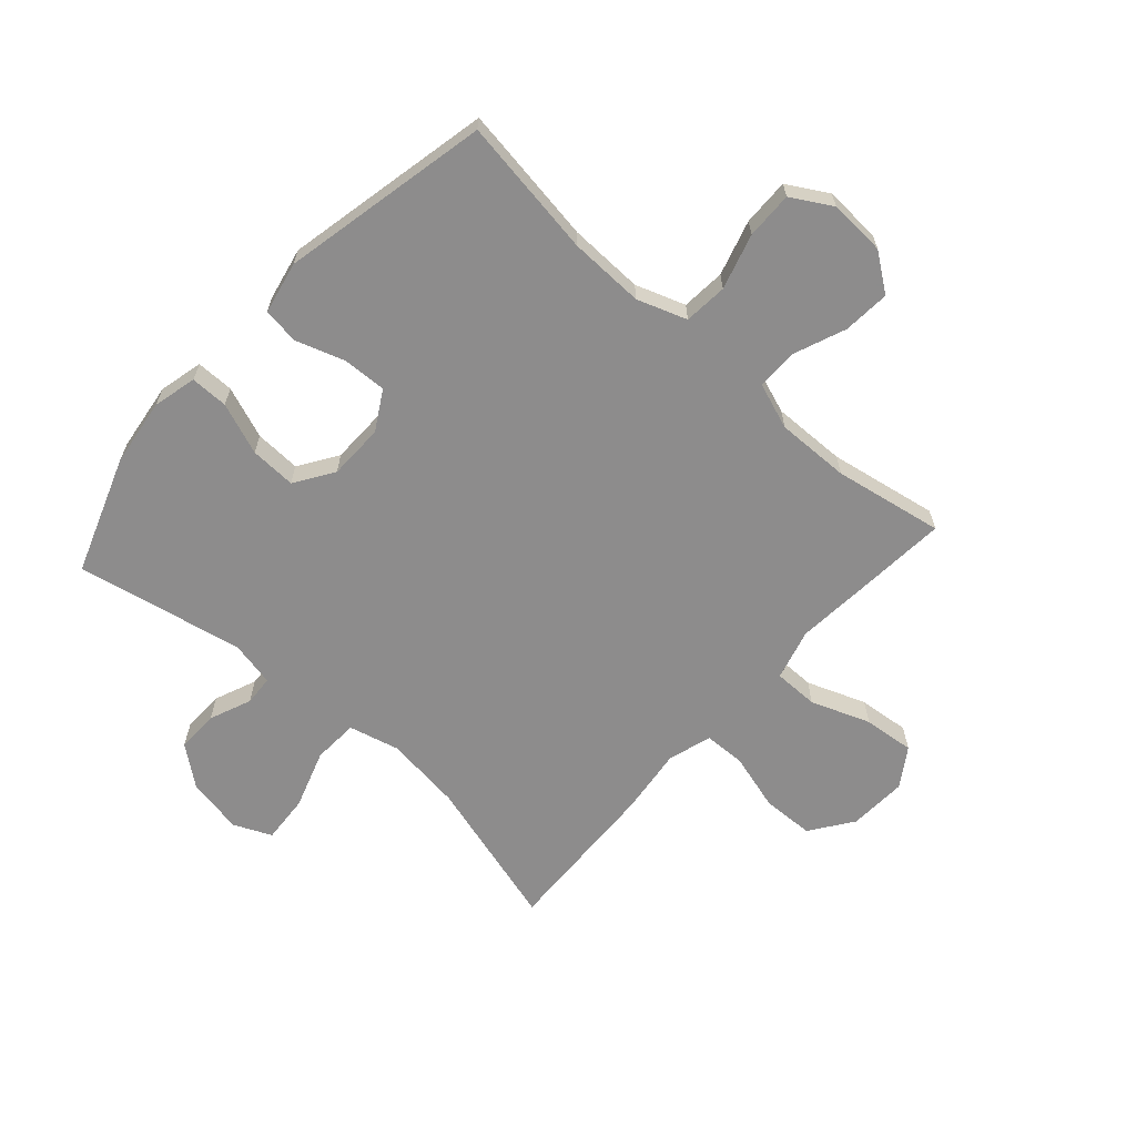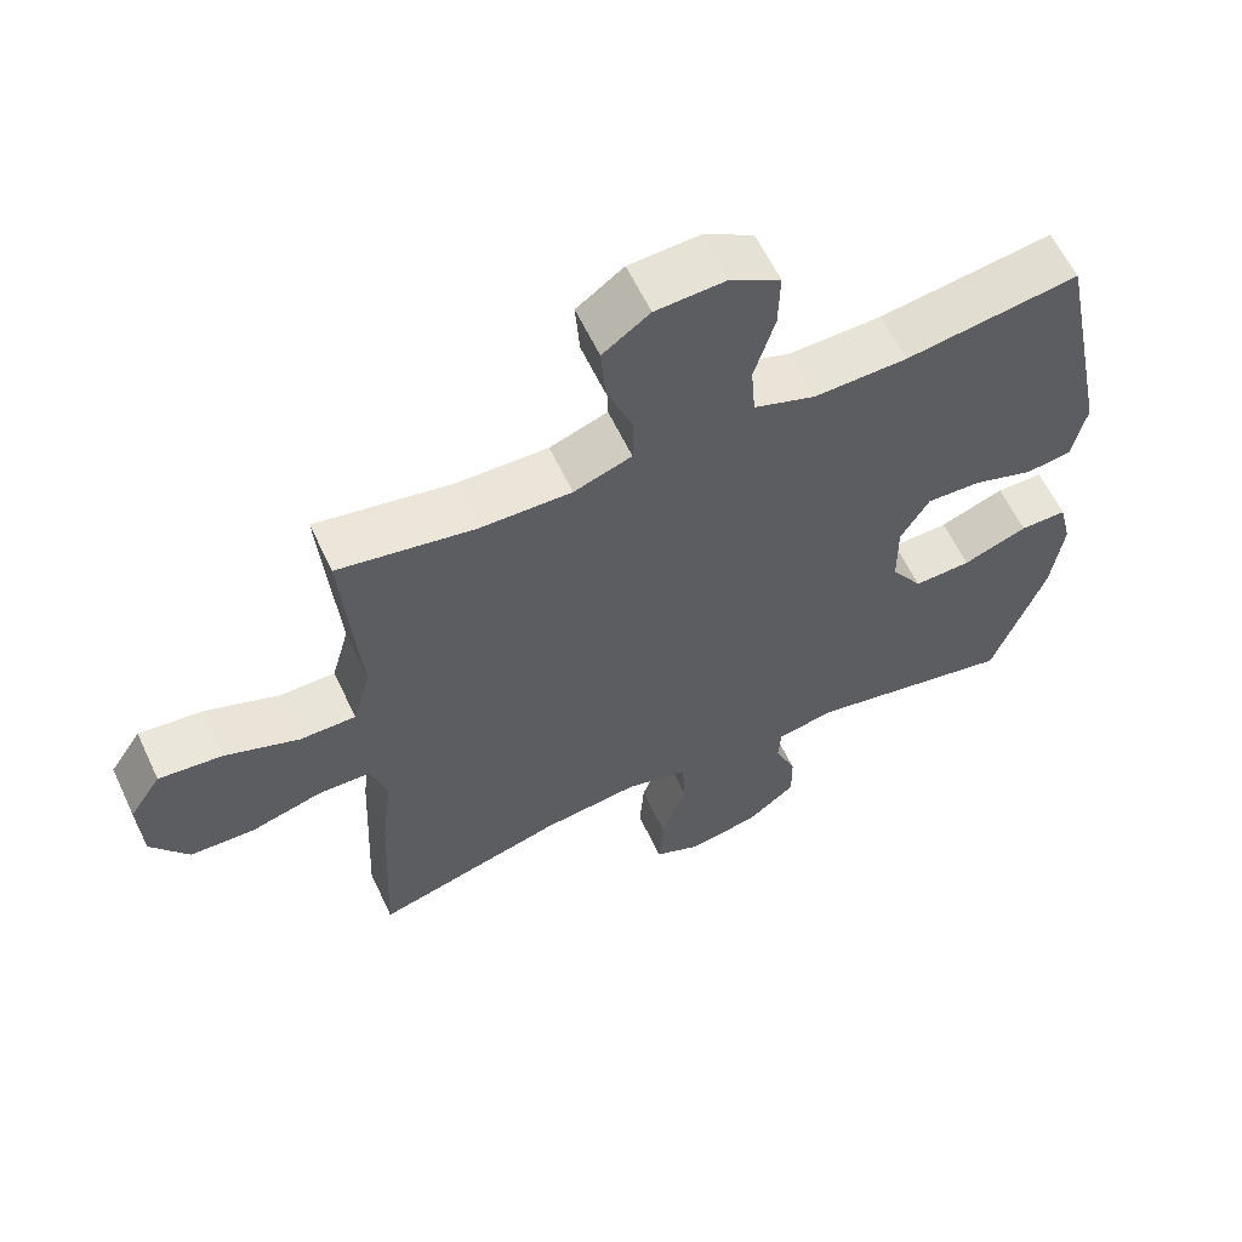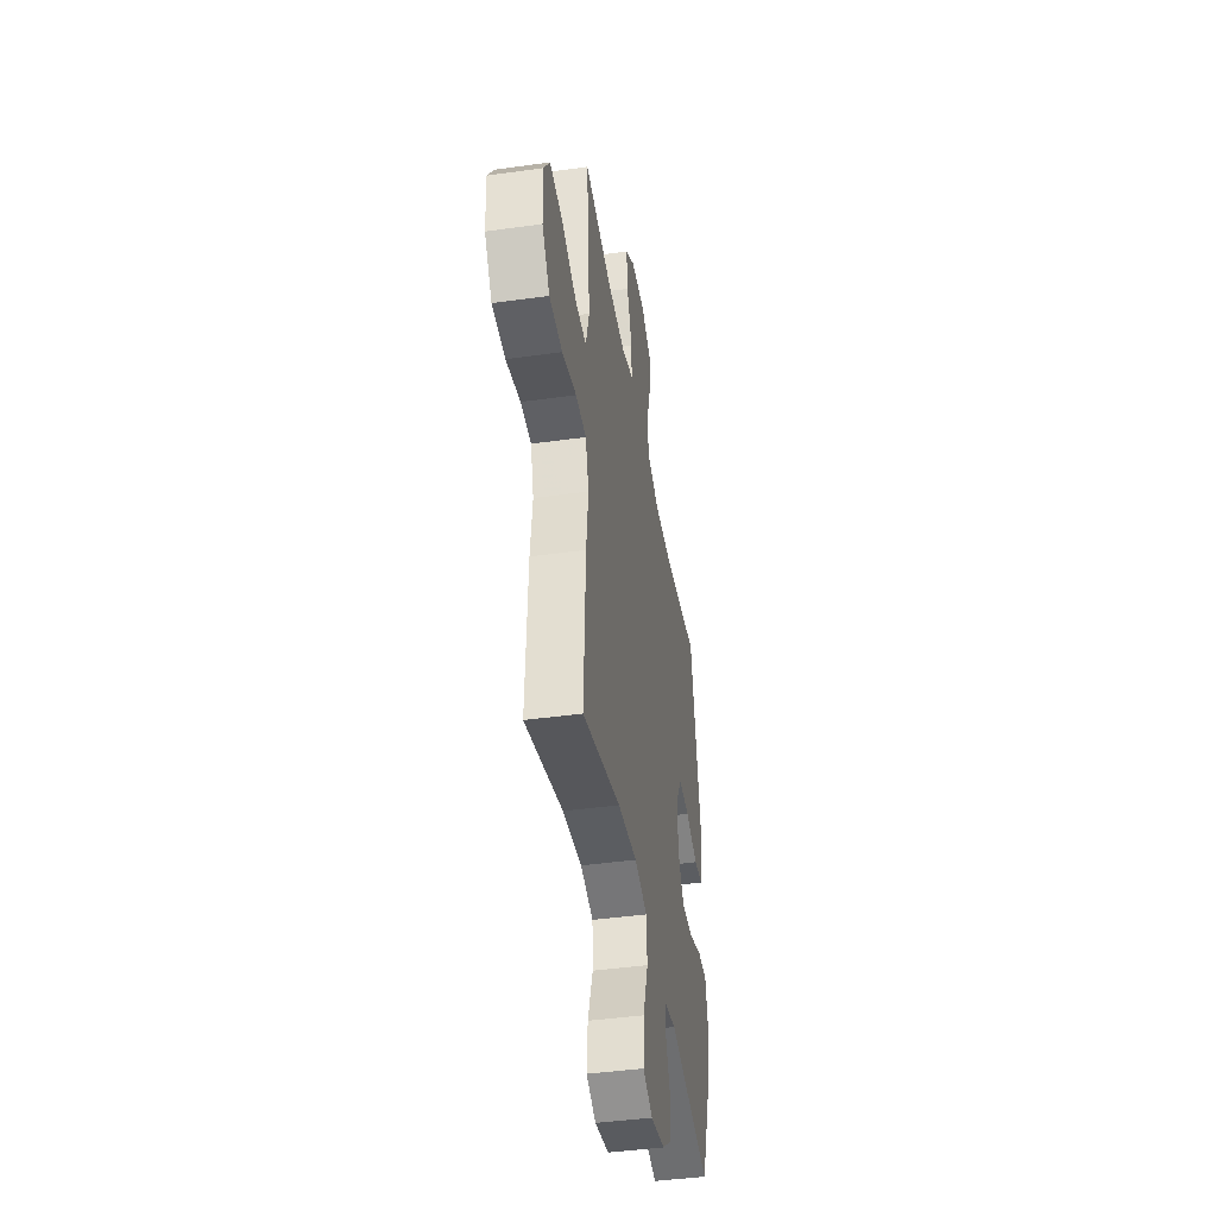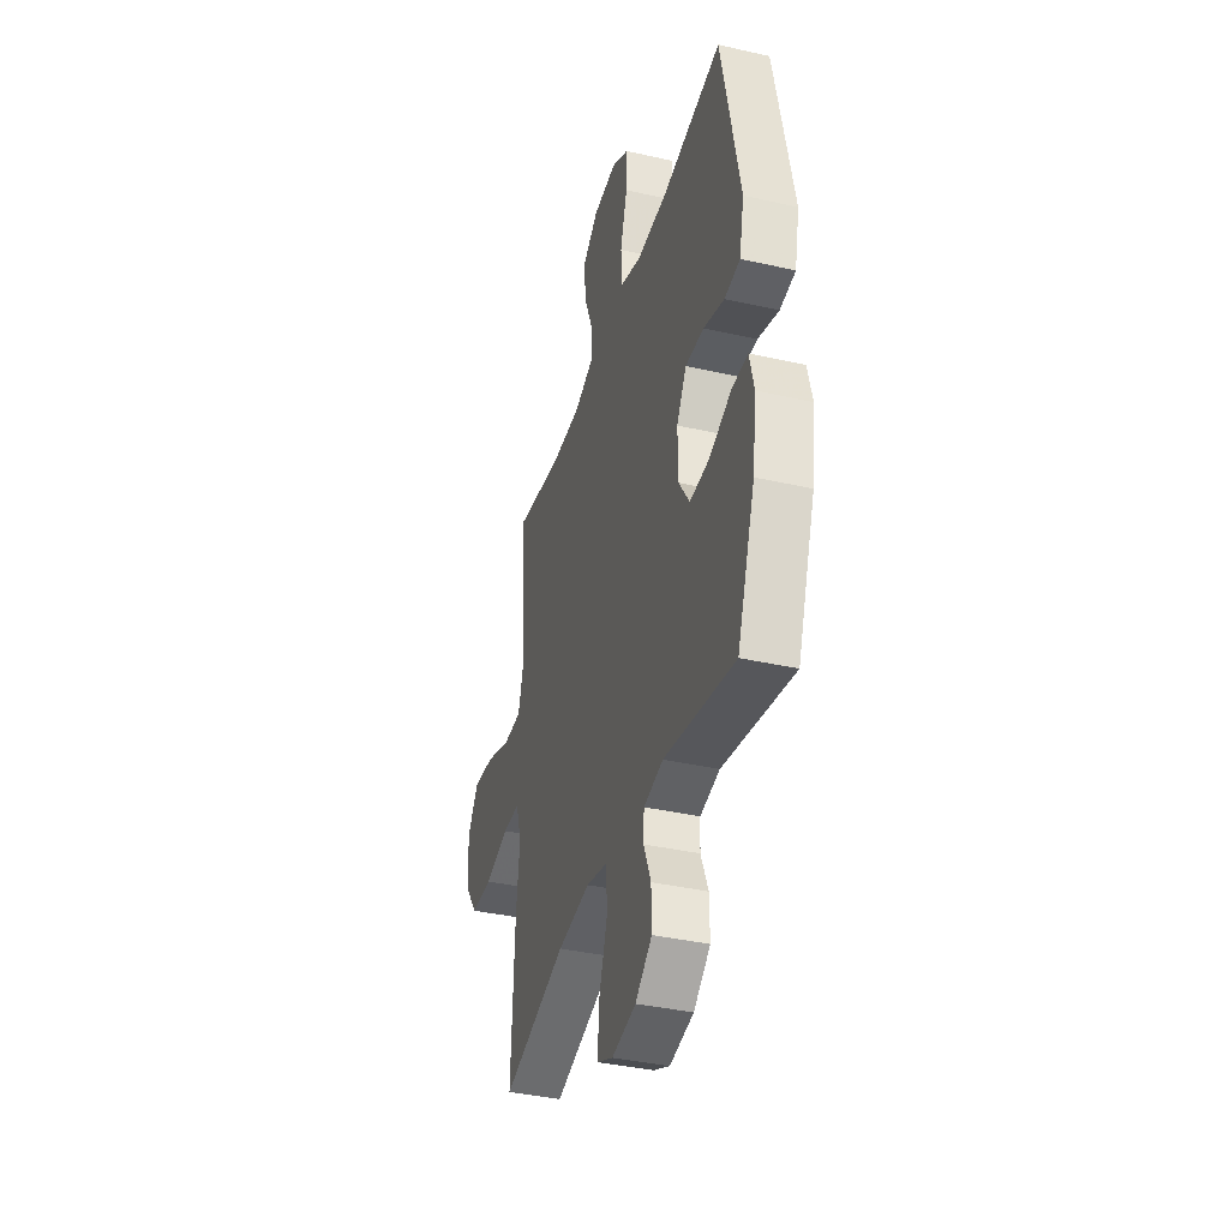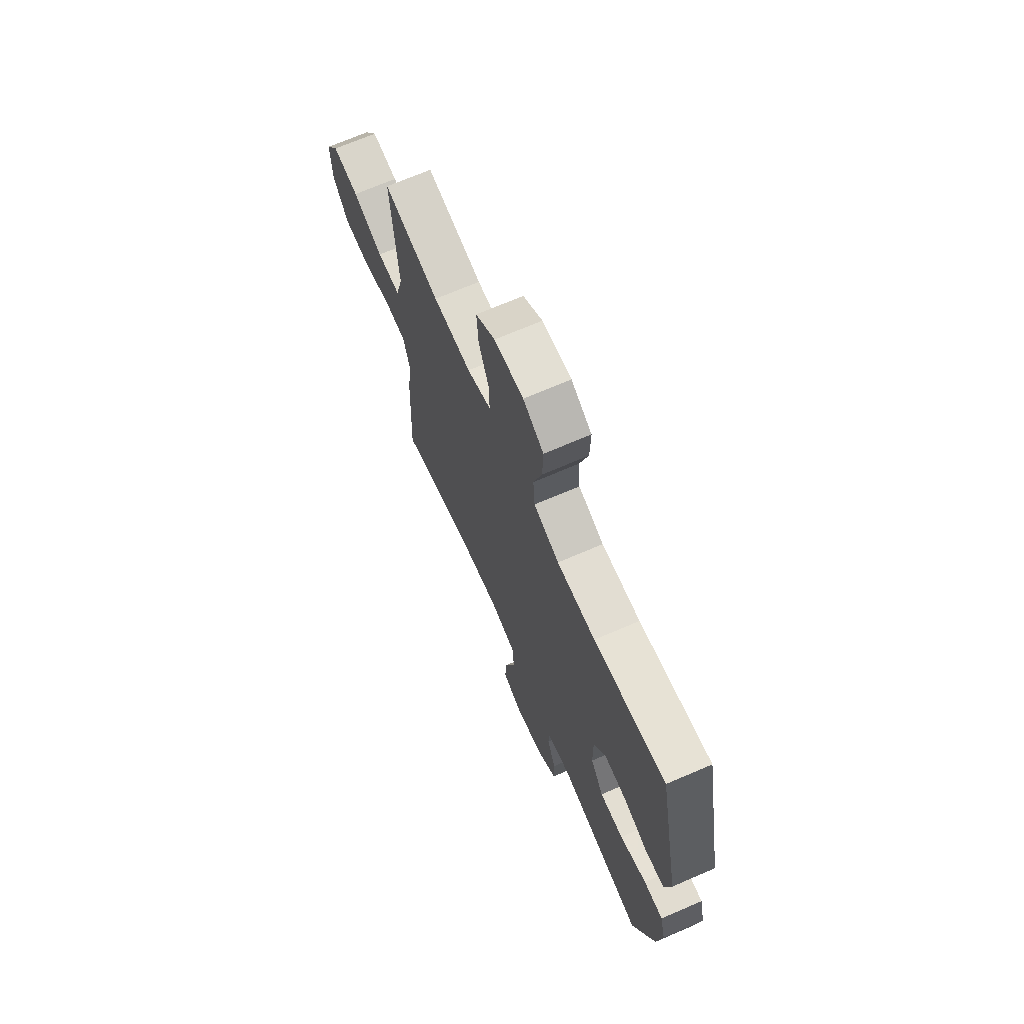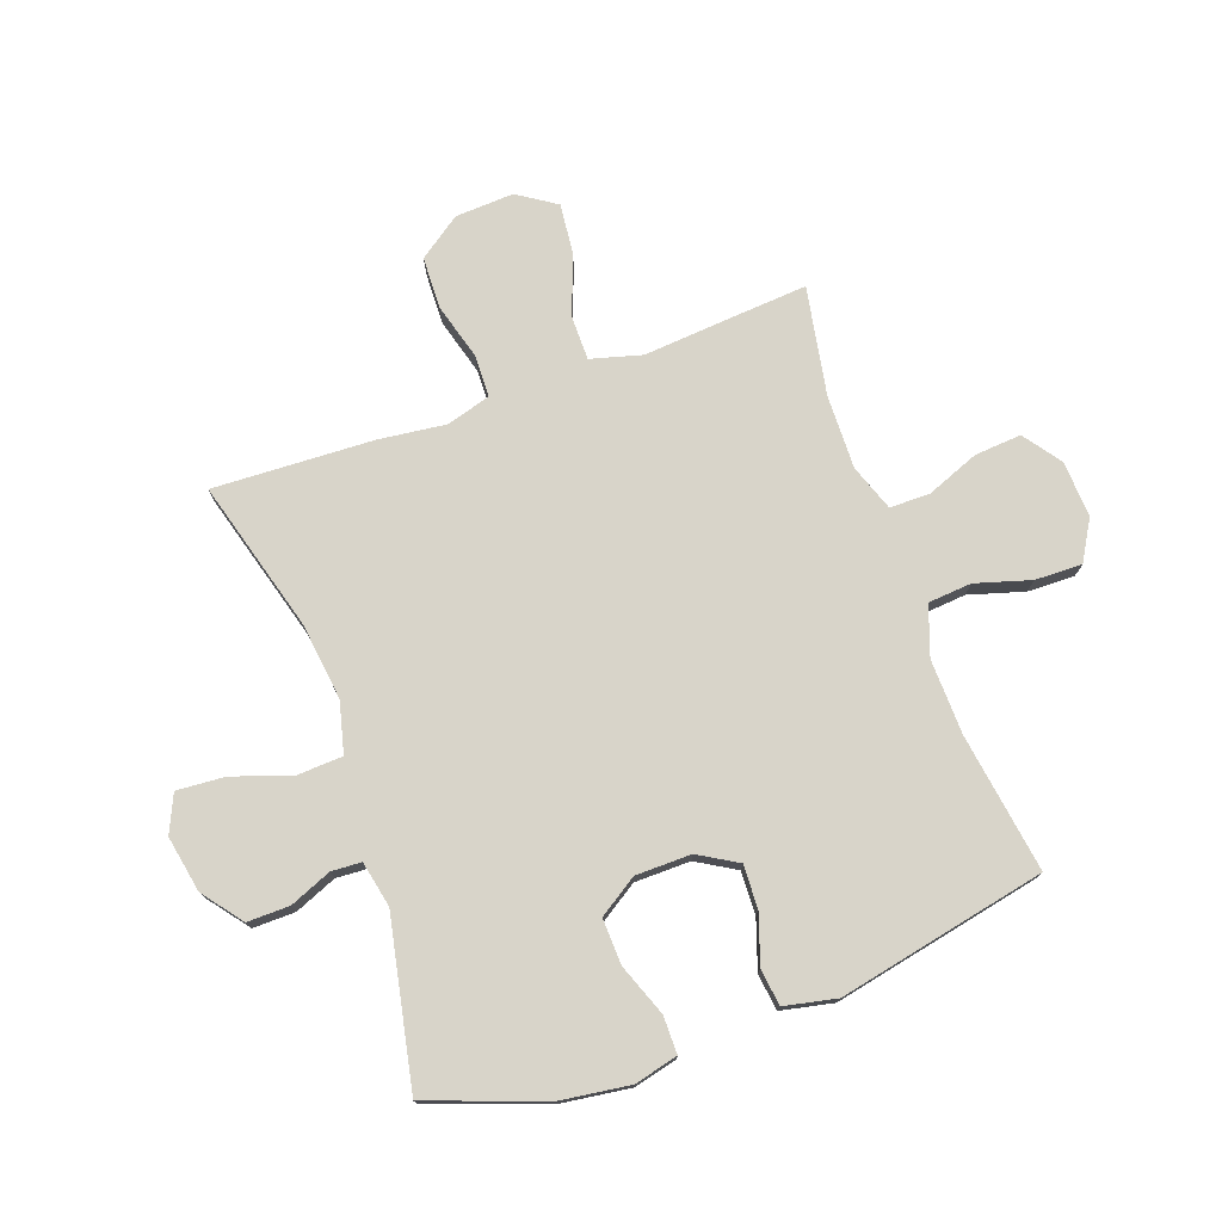
<metadata>
{"format":"obj","ext":"obj","renderer":"f3d","projection":"perspective","resolution":1024,"background":"white","views":[{"elev":-64.3,"azim":-42.0,"up":"+Y"},{"elev":60.7,"azim":154.9,"up":"+Z"},{"elev":-43.0,"azim":99.4,"up":"+Z"},{"elev":-38.2,"azim":-106.0,"up":"+Z"},{"elev":69.4,"azim":-113.4,"up":"+Z"},{"elev":75.6,"azim":-109.8,"up":"+Y"}]}
</metadata>
<code>
v -0.5 0.07 0.5
v -0.263 0.07 0.465
v -0.136 0.07 0.462
v -0.052 0.07 0.492
v -0.046 0.07 0.566
v -0.074 0.07 0.66
v -0.076 0.07 0.74
v -0.008 0.07 0.78
v 0.088 0.07 0.775
v 0.152 0.07 0.729
v 0.146 0.07 0.649
v 0.111 0.07 0.56
v 0.111 0.07 0.491
v 0.19 0.07 0.463
v 0.315 0.07 0.466
v 0.5 0.07 0.5
v 0.489 0.07 0.353
v 0.478 0.07 0.218
v 0.502 0.07 0.131
v 0.578 0.07 0.131
v 0.678 0.07 0.169
v 0.765 0.07 0.178
v 0.808 0.07 0.113
v 0.803 0.07 0.013
v 0.752 0.07 -0.059
v 0.664 0.07 -0.062
v 0.567 0.07 -0.035
v 0.496 0.07 -0.037
v 0.474 0.07 -0.112
v 0.488 0.07 -0.227
v 0.5 0.07 -0.5
v 0.242 0.07 -0.428
v 0.111 0.07 -0.412
v 0.025 0.07 -0.434
v 0.021 0.07 -0.511
v 0.055 0.07 -0.611
v 0.061 0.07 -0.693
v -0.003 0.07 -0.722
v -0.099 0.07 -0.704
v -0.166 0.07 -0.652
v -0.165 0.07 -0.58
v -0.136 0.07 -0.509
v -0.139 0.07 -0.458
v -0.217 0.07 -0.442
v -0.5 0.07 -0.5
v -0.572 0.07 -0.301
v -0.588 0.07 -0.185
v -0.57 0.07 -0.111
v -0.506 0.07 -0.111
v -0.418 0.07 -0.144
v -0.34 0.07 -0.147
v -0.297 0.07 -0.081
v -0.296 0.07 0.014
v -0.335 0.07 0.08
v -0.409 0.07 0.077
v -0.492 0.07 0.049
v -0.554 0.07 0.057
v -0.573 0.07 0.146
v -0.5 0 0.5
v -0.263 0 0.465
v -0.136 0 0.462
v -0.052 0 0.492
v -0.046 0 0.566
v -0.074 0 0.66
v -0.076 0 0.74
v -0.008 0 0.78
v 0.088 0 0.775
v 0.152 0 0.729
v 0.146 0 0.649
v 0.111 0 0.56
v 0.111 0 0.491
v 0.19 0 0.463
v 0.315 0 0.466
v 0.5 0 0.5
v 0.489 0 0.353
v 0.478 0 0.218
v 0.502 0 0.131
v 0.578 0 0.131
v 0.678 0 0.169
v 0.765 0 0.178
v 0.808 0 0.113
v 0.803 0 0.013
v 0.752 0 -0.059
v 0.664 0 -0.062
v 0.567 0 -0.035
v 0.496 0 -0.037
v 0.474 0 -0.112
v 0.488 0 -0.227
v 0.5 0 -0.5
v 0.242 0 -0.428
v 0.111 0 -0.412
v 0.025 0 -0.434
v 0.021 0 -0.511
v 0.055 0 -0.611
v 0.061 0 -0.693
v -0.003 0 -0.722
v -0.099 0 -0.704
v -0.166 0 -0.652
v -0.165 0 -0.58
v -0.136 0 -0.509
v -0.139 0 -0.458
v -0.217 0 -0.442
v -0.5 0 -0.5
v -0.572 0 -0.301
v -0.588 0 -0.185
v -0.57 0 -0.111
v -0.506 0 -0.111
v -0.418 0 -0.144
v -0.34 0 -0.147
v -0.297 0 -0.081
v -0.296 0 0.014
v -0.335 0 0.08
v -0.409 0 0.077
v -0.492 0 0.049
v -0.554 0 0.057
v -0.573 0 0.146
f 55 56 57 58
f 54 55 58 1
f 53 54 1 2
f 52 53 2 3
f 47 48 49 50
f 47 50 51
f 44 45 46 47
f 43 44 47 51
f 39 40 41 42
f 39 42 43
f 38 39 43
f 35 36 37 38
f 34 35 38 43
f 33 34 43 51
f 29 30 31 32
f 28 29 32 33
f 24 25 26 27
f 24 27 28
f 23 24 28
f 20 21 22 23
f 19 20 23 28
f 18 19 28 33
f 15 16 17 18
f 14 15 18 33
f 9 10 11 12
f 9 12 13
f 8 9 13
f 5 6 7 8
f 4 5 8 13
f 52 3 4 13
f 33 51 52
f 13 14 33 52
f 116 115 114 113
f 59 116 113 112
f 60 59 112 111
f 61 60 111 110
f 108 107 106 105
f 109 108 105
f 105 104 103 102
f 109 105 102 101
f 100 99 98 97
f 101 100 97
f 101 97 96
f 96 95 94 93
f 101 96 93 92
f 109 101 92 91
f 90 89 88 87
f 91 90 87 86
f 85 84 83 82
f 86 85 82
f 86 82 81
f 81 80 79 78
f 86 81 78 77
f 91 86 77 76
f 76 75 74 73
f 91 76 73 72
f 70 69 68 67
f 71 70 67
f 71 67 66
f 66 65 64 63
f 71 66 63 62
f 71 62 61 110
f 110 109 91
f 110 91 72 71
f 1 59 60 2
f 2 60 61 3
f 3 61 62 4
f 4 62 63 5
f 5 63 64 6
f 6 64 65 7
f 7 65 66 8
f 8 66 67 9
f 9 67 68 10
f 10 68 69 11
f 11 69 70 12
f 12 70 71 13
f 13 71 72 14
f 14 72 73 15
f 15 73 74 16
f 16 74 75 17
f 17 75 76 18
f 18 76 77 19
f 19 77 78 20
f 20 78 79 21
f 21 79 80 22
f 22 80 81 23
f 23 81 82 24
f 24 82 83 25
f 25 83 84 26
f 26 84 85 27
f 27 85 86 28
f 28 86 87 29
f 29 87 88 30
f 30 88 89 31
f 31 89 90 32
f 32 90 91 33
f 33 91 92 34
f 34 92 93 35
f 35 93 94 36
f 36 94 95 37
f 37 95 96 38
f 38 96 97 39
f 39 97 98 40
f 40 98 99 41
f 41 99 100 42
f 42 100 101 43
f 43 101 102 44
f 44 102 103 45
f 45 103 104 46
f 46 104 105 47
f 47 105 106 48
f 48 106 107 49
f 49 107 108 50
f 50 108 109 51
f 51 109 110 52
f 52 110 111 53
f 53 111 112 54
f 54 112 113 55
f 55 113 114 56
f 56 114 115 57
f 57 115 116 58
f 58 116 59 1

</code>
